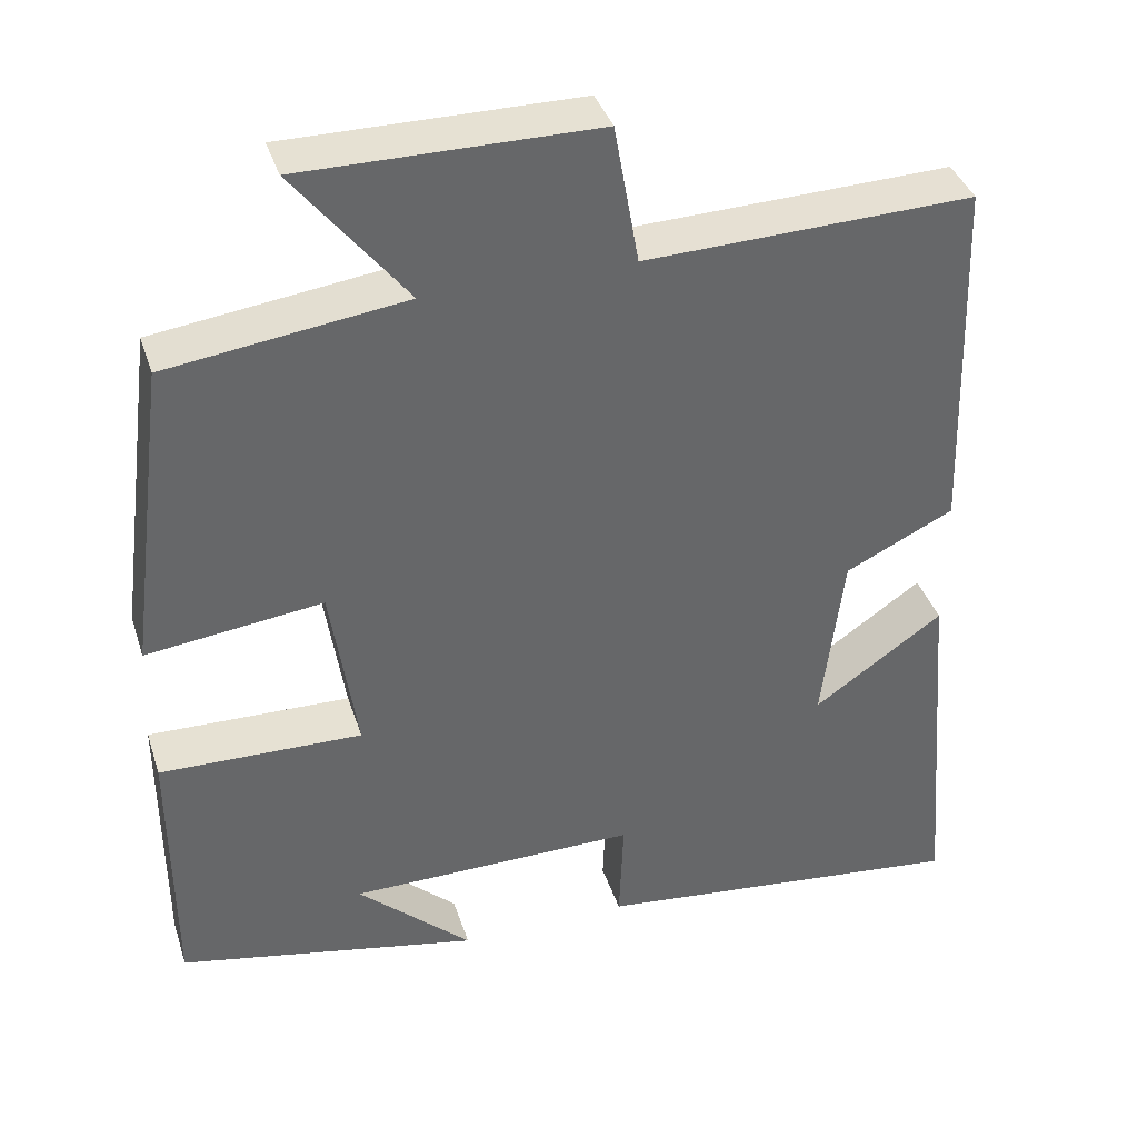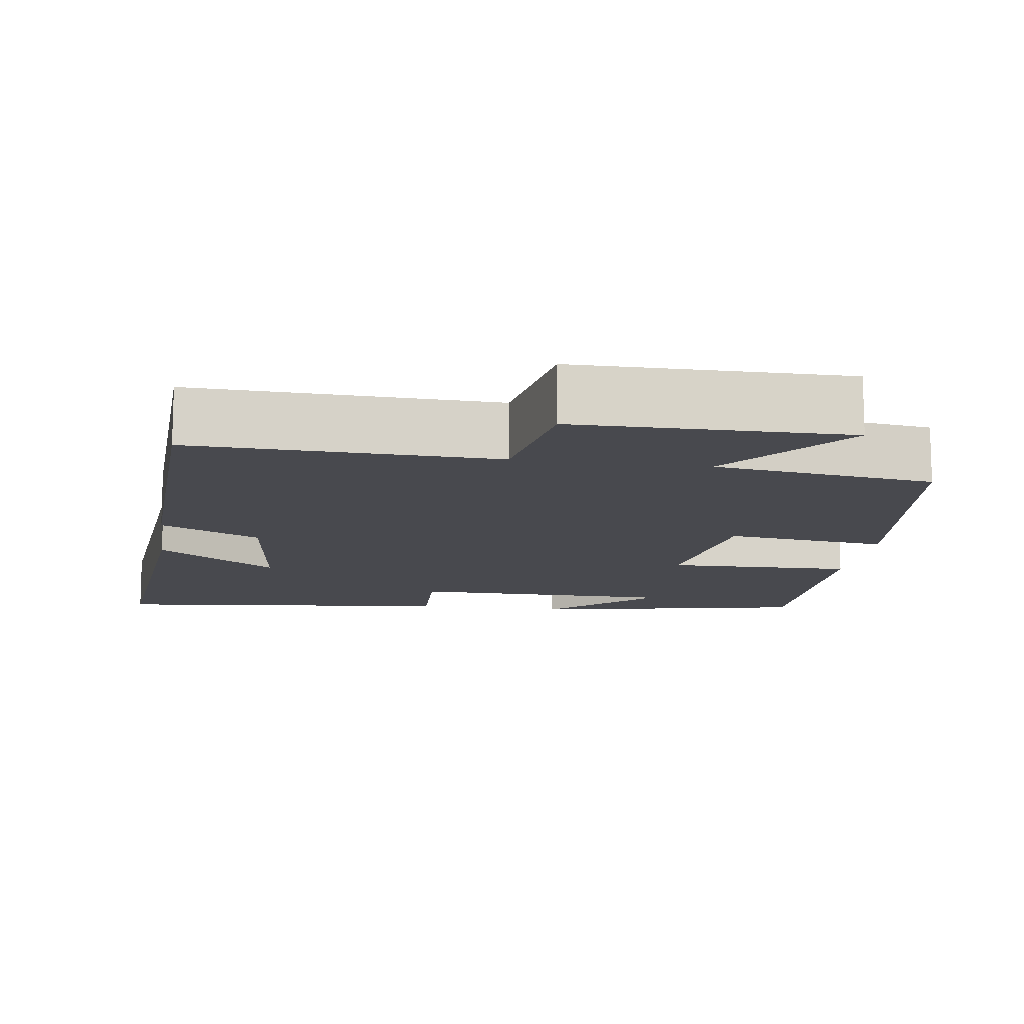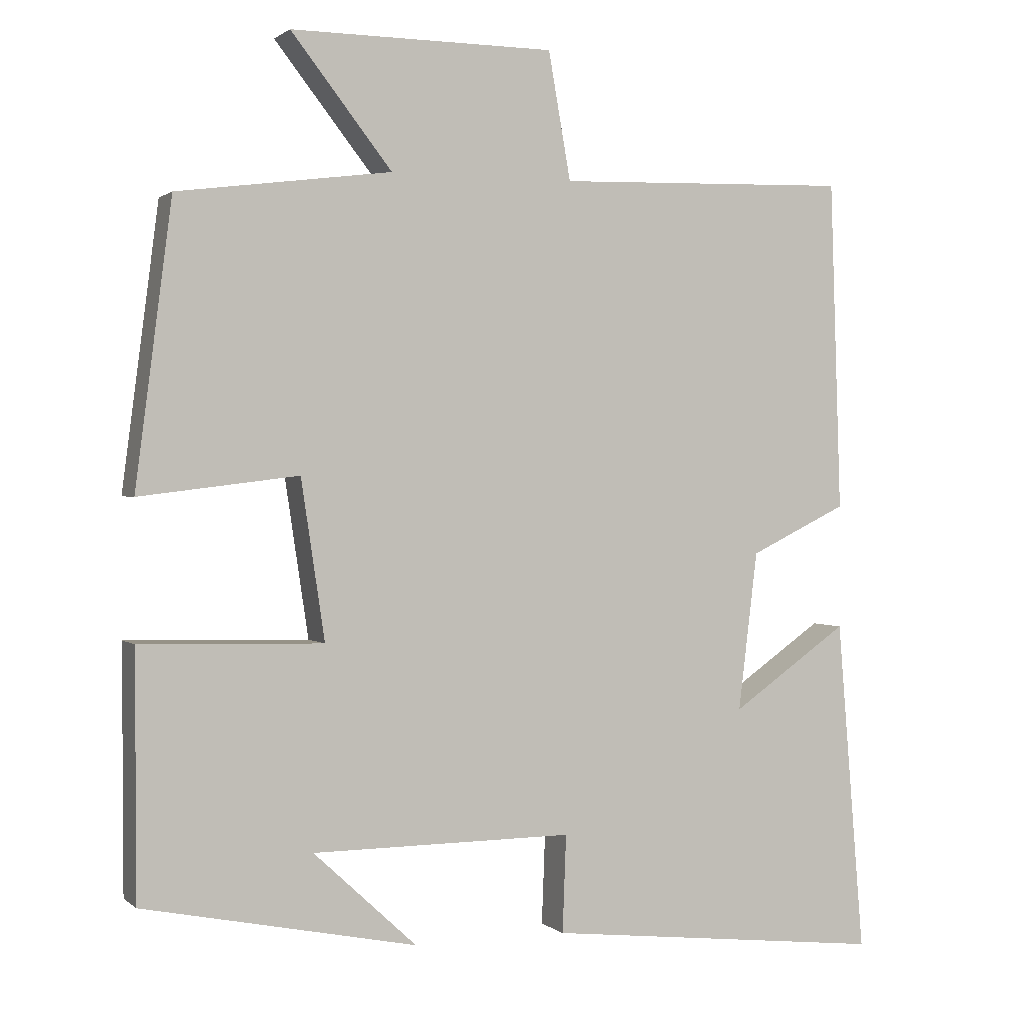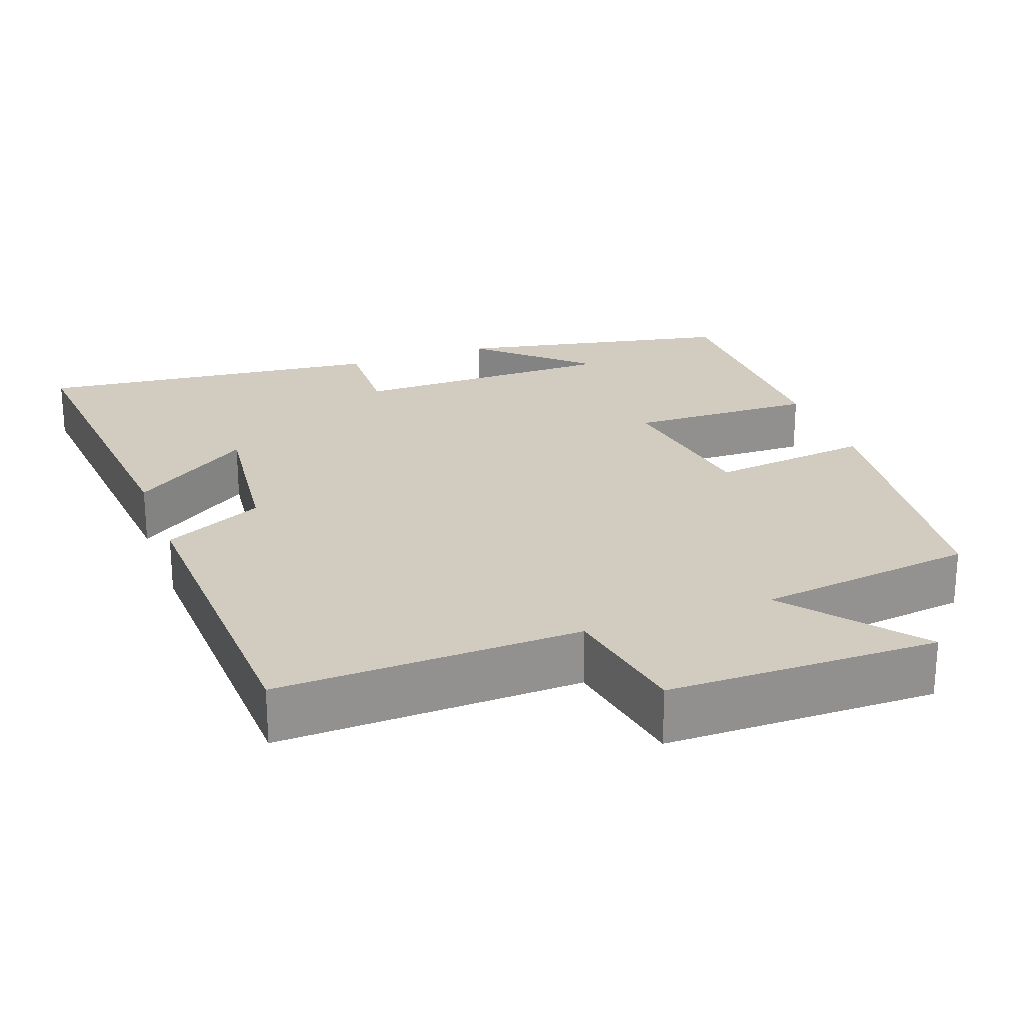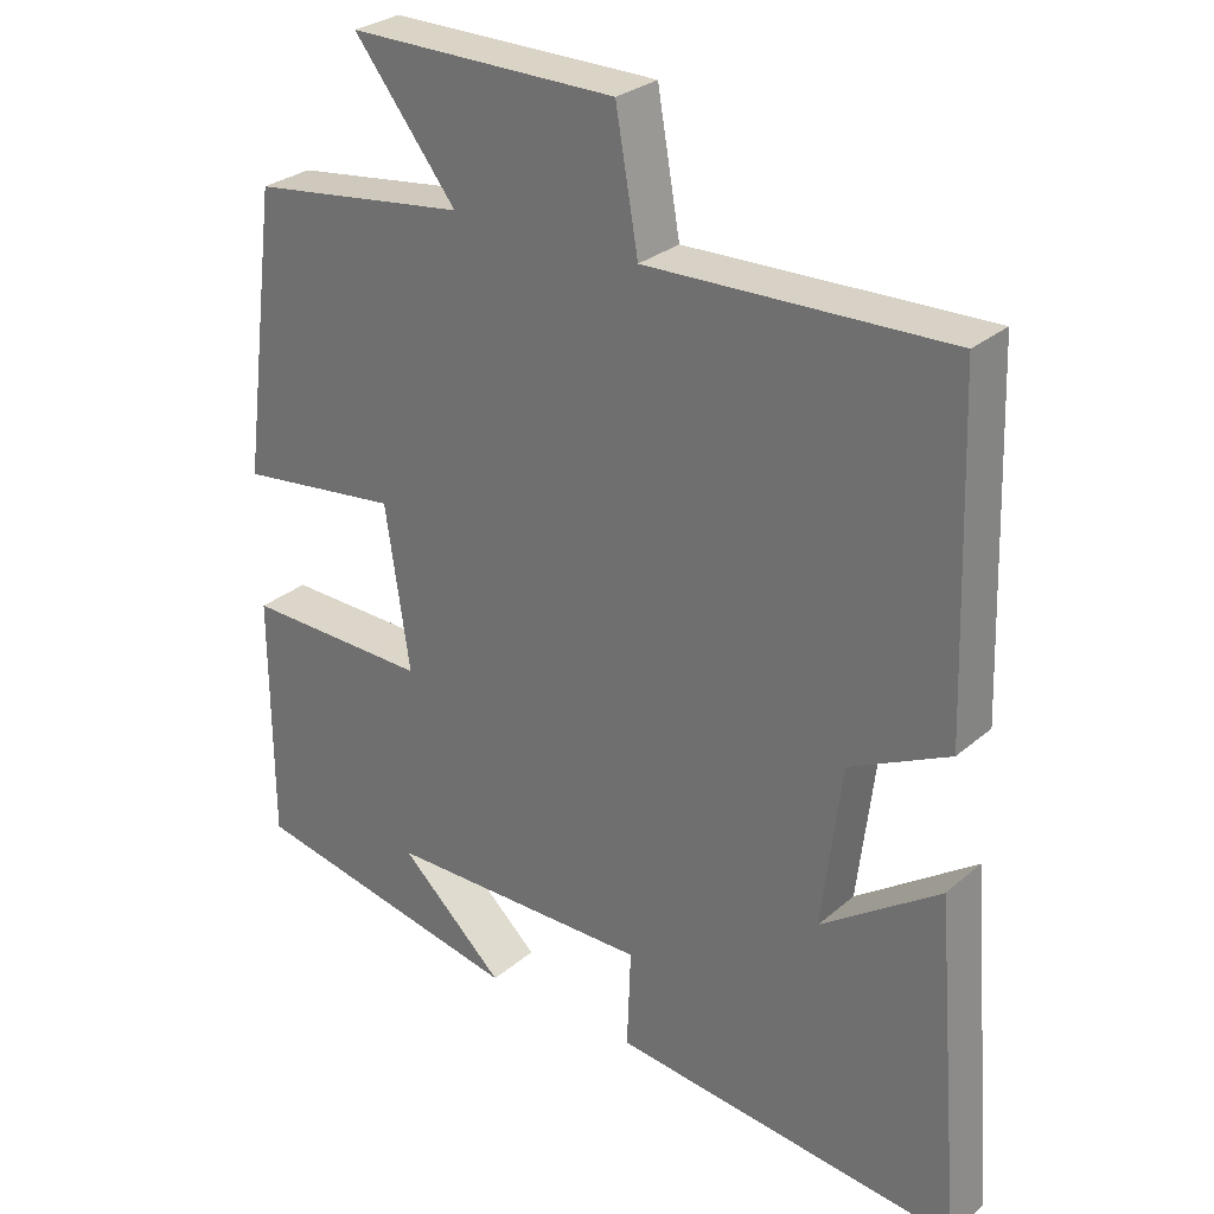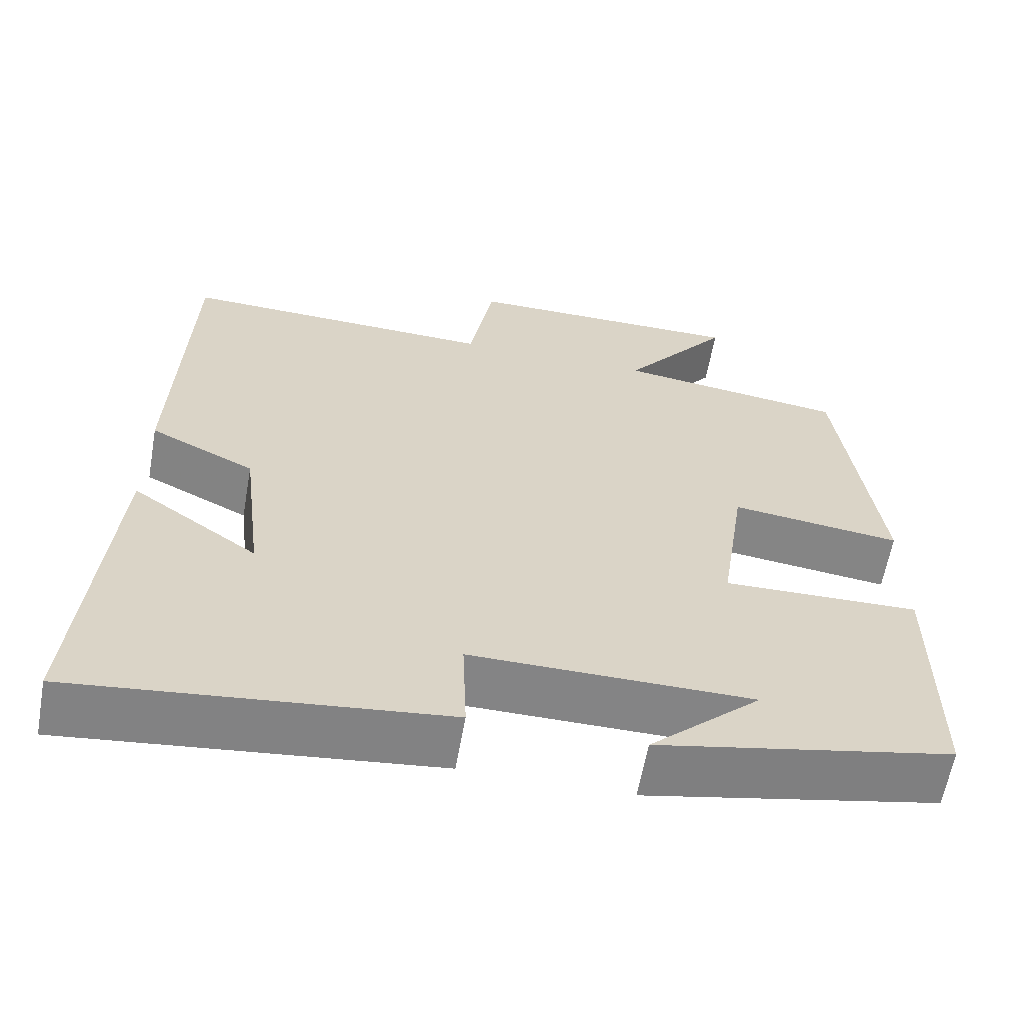
<metadata>
{"format":"obj","ext":"obj","renderer":"f3d","projection":"perspective","resolution":1024,"background":"white","views":[{"elev":38.6,"azim":162.8,"up":"+Z"},{"elev":-12.6,"azim":-8.4,"up":"+Y"},{"elev":1.1,"azim":157.5,"up":"+Z"},{"elev":23.8,"azim":-20.2,"up":"+Y"},{"elev":28.6,"azim":-141.5,"up":"+Z"},{"elev":-61.5,"azim":-10.1,"up":"+Z"}]}
</metadata>
<code>
v 0.451 0.07 0.462
v 0.5 0.07 0.084
v 0.286 0.07 0.11
v 0.254 0.07 -0.104
v 0.5 0.07 -0.098
v 0.499 0.07 -0.425
v 0.131 0.07 -0.5
v 0.27 0.07 -0.371
v -0.082 0.07 -0.369
v -0.077 0.07 -0.5
v -0.537 0.07 -0.551
v -0.5 0.07 -0.102
v -0.342 0.07 -0.212
v -0.368 0.07 0.002
v -0.5 0.07 0.066
v -0.485 0.07 0.512
v -0.087 0.07 0.5
v -0.057 0.07 0.671
v 0.299 0.07 0.673
v 0.163 0.07 0.5
v 0.451 0 0.462
v 0.5 0 0.084
v 0.286 0 0.11
v 0.254 0 -0.104
v 0.5 0 -0.098
v 0.499 0 -0.425
v 0.131 0 -0.5
v 0.27 0 -0.371
v -0.082 0 -0.369
v -0.077 0 -0.5
v -0.537 0 -0.551
v -0.5 0 -0.102
v -0.342 0 -0.212
v -0.368 0 0.002
v -0.5 0 0.066
v -0.485 0 0.512
v -0.087 0 0.5
v -0.057 0 0.671
v 0.299 0 0.673
v 0.163 0 0.5
f 17 18 19 20
f 17 20 1 2
f 14 15 16 17
f 13 14 17
f 10 11 12 13
f 9 10 13
f 8 9 13 17
f 6 7 8
f 4 5 6 8
f 4 8 17
f 3 4 17
f 2 3 17
f 40 39 38 37
f 22 21 40 37
f 37 36 35 34
f 37 34 33
f 33 32 31 30
f 33 30 29
f 37 33 29 28
f 28 27 26
f 28 26 25 24
f 37 28 24
f 37 24 23
f 37 23 22
f 1 21 22 2
f 2 22 23 3
f 3 23 24 4
f 4 24 25 5
f 5 25 26 6
f 6 26 27 7
f 7 27 28 8
f 8 28 29 9
f 9 29 30 10
f 10 30 31 11
f 11 31 32 12
f 12 32 33 13
f 13 33 34 14
f 14 34 35 15
f 15 35 36 16
f 16 36 37 17
f 17 37 38 18
f 18 38 39 19
f 19 39 40 20
f 20 40 21 1

</code>
